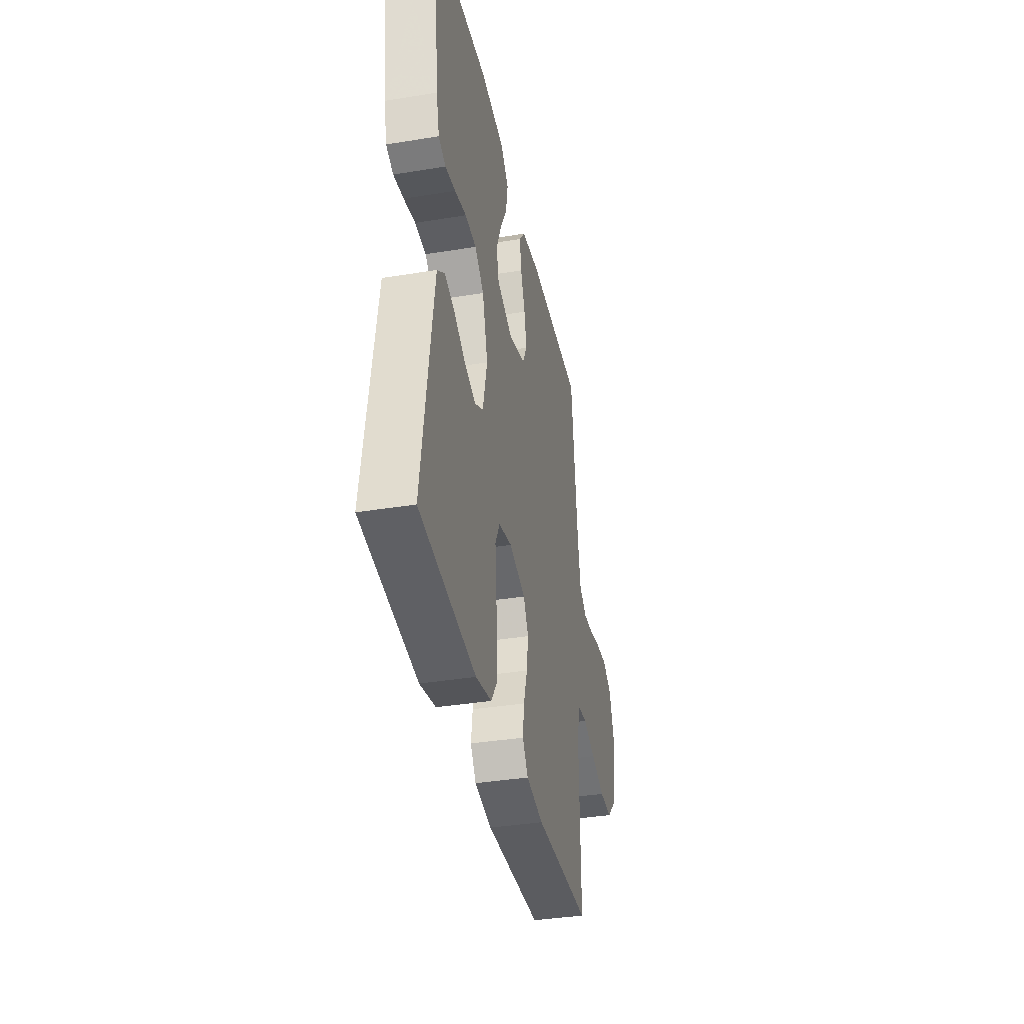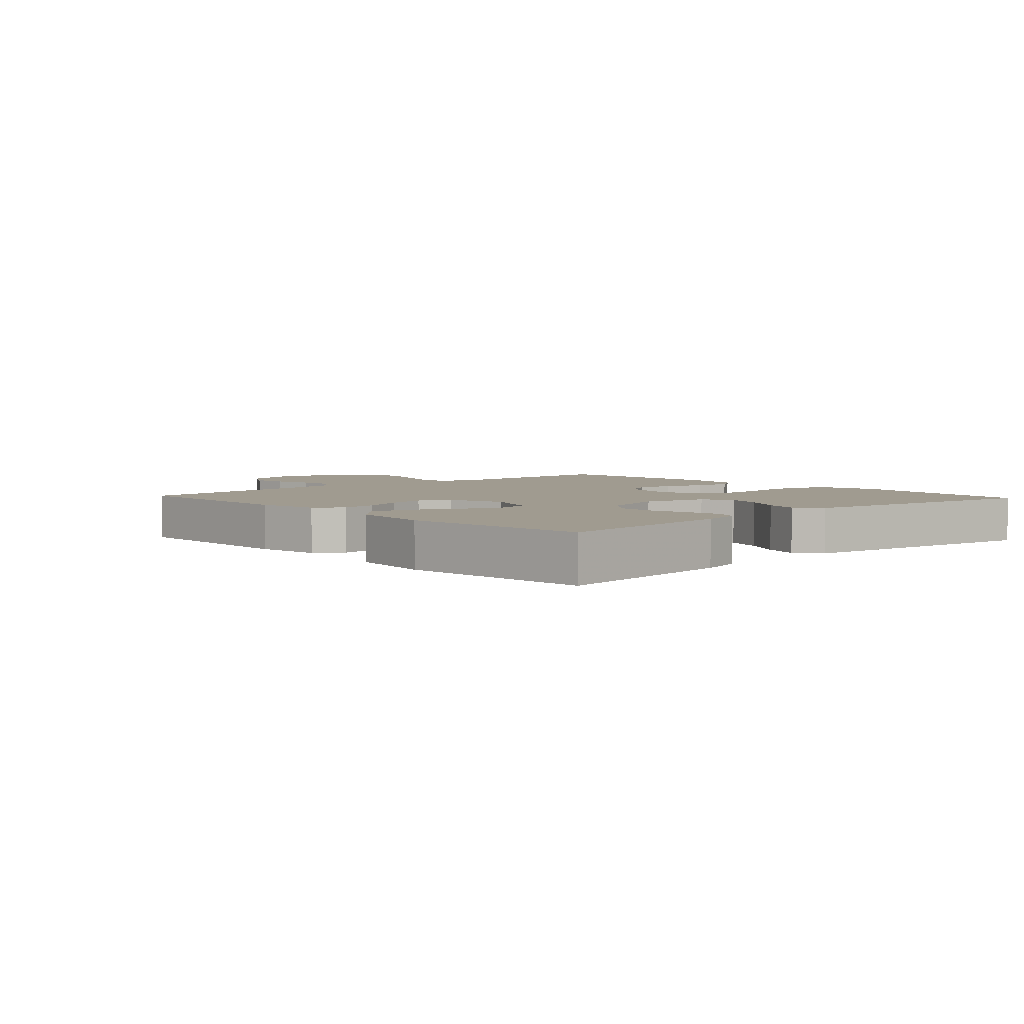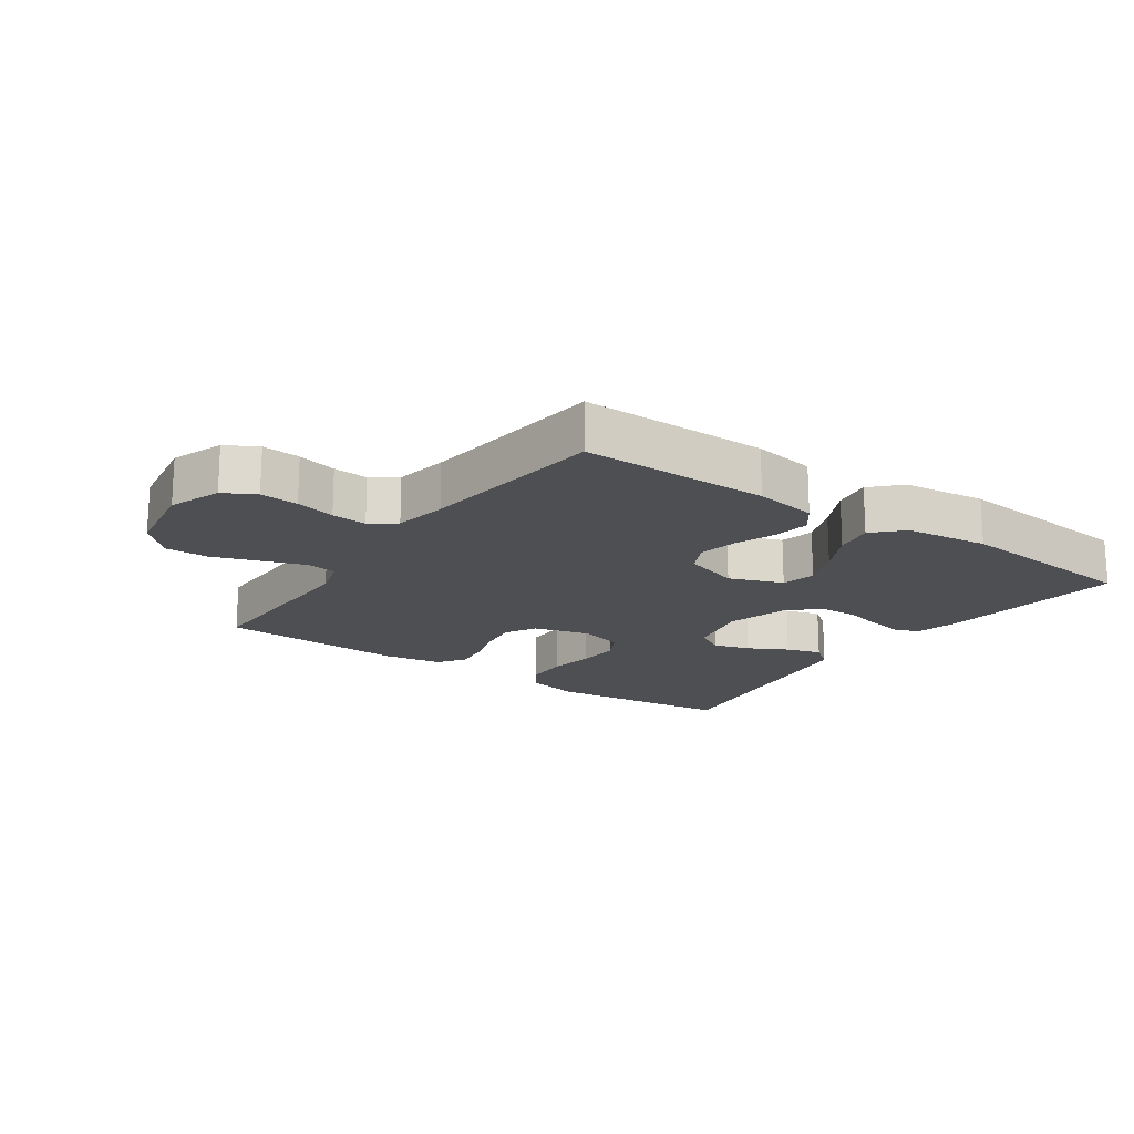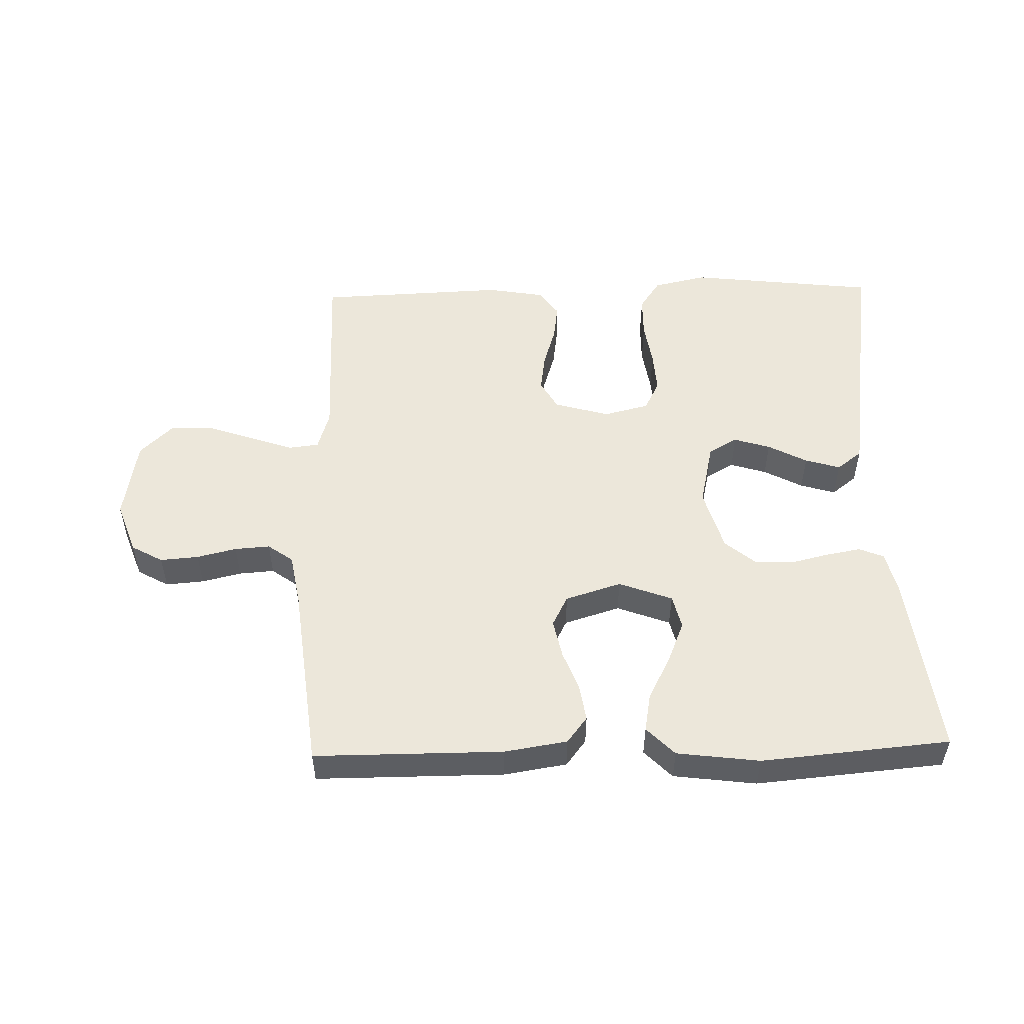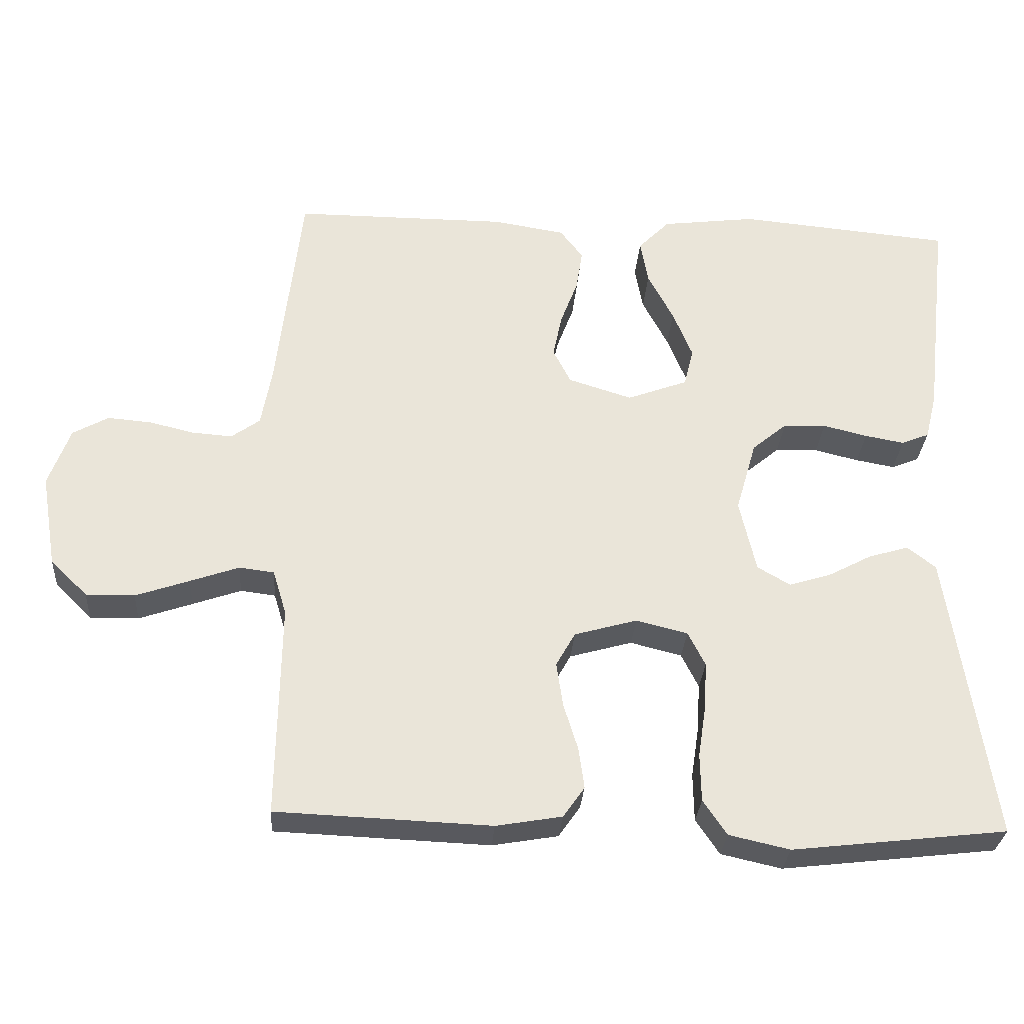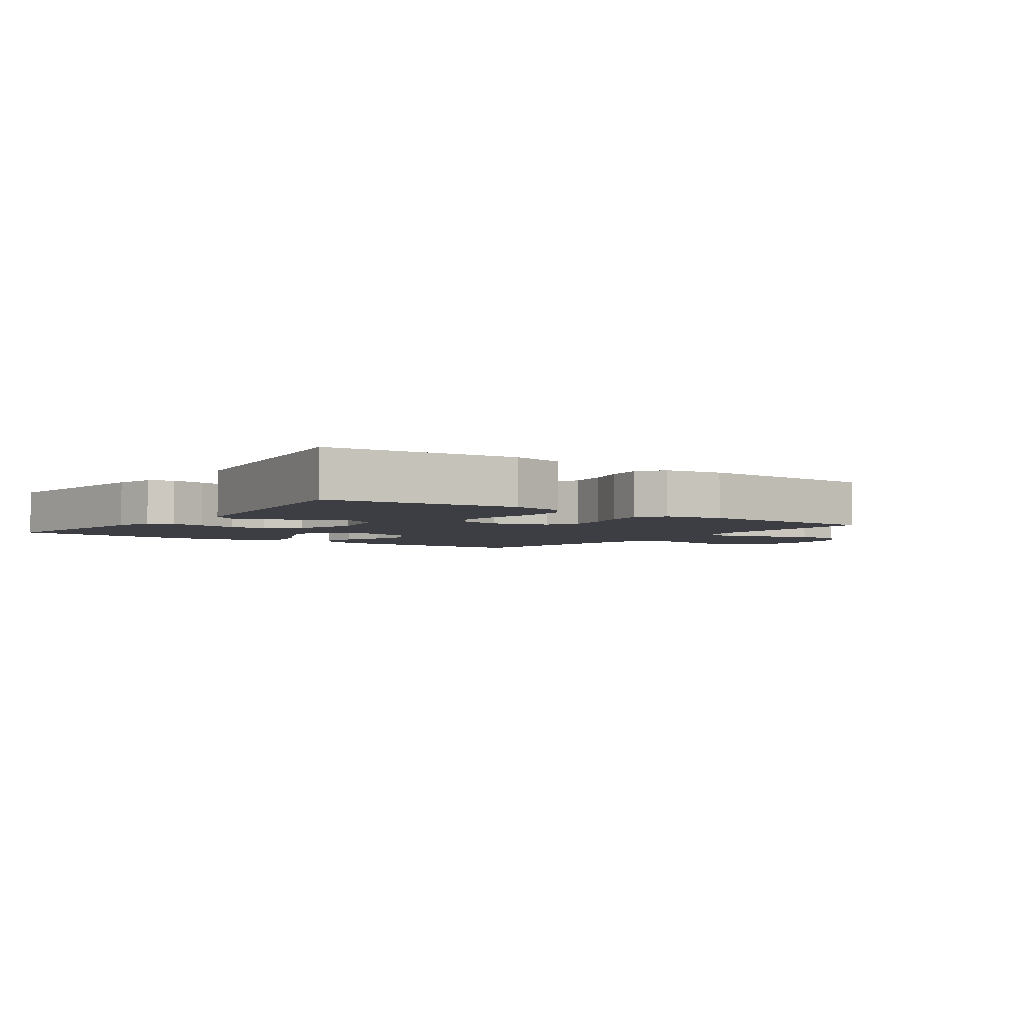
<metadata>
{"format":"obj","ext":"obj","renderer":"f3d","projection":"perspective","resolution":1024,"background":"white","views":[{"elev":-37.2,"azim":101.9,"up":"+Z"},{"elev":4.2,"azim":47.4,"up":"+Y"},{"elev":-17.8,"azim":-35.0,"up":"+Y"},{"elev":51.8,"azim":-1.5,"up":"+Y"},{"elev":-30.1,"azim":-4.0,"up":"+Z"},{"elev":-3.7,"azim":144.1,"up":"+Y"}]}
</metadata>
<code>
v 0.5 0.07 -0.5
v 0.2 0.07 -0.535
v 0.115 0.07 -0.516
v 0.082 0.07 -0.467
v 0.081 0.07 -0.4
v 0.092 0.07 -0.328
v 0.096 0.07 -0.261
v 0.072 0.07 -0.213
v 0 0.07 -0.195
v -0.088 0.07 -0.22
v -0.115 0.07 -0.268
v -0.106 0.07 -0.33
v -0.086 0.07 -0.395
v -0.078 0.07 -0.453
v -0.108 0.07 -0.496
v -0.2 0.07 -0.512
v -0.5 0.07 -0.5
v -0.496 0.07 -0.2
v -0.515 0.07 -0.137
v -0.564 0.07 -0.131
v -0.632 0.07 -0.155
v -0.707 0.07 -0.181
v -0.775 0.07 -0.182
v -0.827 0.07 -0.131
v -0.849 0.07 0
v -0.819 0.07 0.083
v -0.769 0.07 0.111
v -0.708 0.07 0.106
v -0.645 0.07 0.091
v -0.589 0.07 0.087
v -0.549 0.07 0.116
v -0.534 0.07 0.2
v -0.5 0.07 0.5
v -0.2 0.07 0.5
v -0.1 0.07 0.484
v -0.068 0.07 0.442
v -0.077 0.07 0.384
v -0.101 0.07 0.32
v -0.114 0.07 0.258
v -0.089 0.07 0.209
v 0 0.07 0.181
v 0.085 0.07 0.213
v 0.098 0.07 0.267
v 0.071 0.07 0.334
v 0.035 0.07 0.403
v 0.024 0.07 0.465
v 0.068 0.07 0.51
v 0.2 0.07 0.527
v 0.5 0.07 0.5
v 0.465 0.07 0.2
v 0.449 0.07 0.135
v 0.41 0.07 0.119
v 0.355 0.07 0.129
v 0.293 0.07 0.144
v 0.233 0.07 0.142
v 0.184 0.07 0.101
v 0.155 0.07 0
v 0.178 0.07 -0.102
v 0.224 0.07 -0.129
v 0.282 0.07 -0.111
v 0.344 0.07 -0.078
v 0.4 0.07 -0.061
v 0.44 0.07 -0.092
v 0.456 0.07 -0.2
v 0.5 0 -0.5
v 0.2 0 -0.535
v 0.115 0 -0.516
v 0.082 0 -0.467
v 0.081 0 -0.4
v 0.092 0 -0.328
v 0.096 0 -0.261
v 0.072 0 -0.213
v 0 0 -0.195
v -0.088 0 -0.22
v -0.115 0 -0.268
v -0.106 0 -0.33
v -0.086 0 -0.395
v -0.078 0 -0.453
v -0.108 0 -0.496
v -0.2 0 -0.512
v -0.5 0 -0.5
v -0.496 0 -0.2
v -0.515 0 -0.137
v -0.564 0 -0.131
v -0.632 0 -0.155
v -0.707 0 -0.181
v -0.775 0 -0.182
v -0.827 0 -0.131
v -0.849 0 0
v -0.819 0 0.083
v -0.769 0 0.111
v -0.708 0 0.106
v -0.645 0 0.091
v -0.589 0 0.087
v -0.549 0 0.116
v -0.534 0 0.2
v -0.5 0 0.5
v -0.2 0 0.5
v -0.1 0 0.484
v -0.068 0 0.442
v -0.077 0 0.384
v -0.101 0 0.32
v -0.114 0 0.258
v -0.089 0 0.209
v 0 0 0.181
v 0.085 0 0.213
v 0.098 0 0.267
v 0.071 0 0.334
v 0.035 0 0.403
v 0.024 0 0.465
v 0.068 0 0.51
v 0.2 0 0.527
v 0.5 0 0.5
v 0.465 0 0.2
v 0.449 0 0.135
v 0.41 0 0.119
v 0.355 0 0.129
v 0.293 0 0.144
v 0.233 0 0.142
v 0.184 0 0.101
v 0.155 0 0
v 0.178 0 -0.102
v 0.224 0 -0.129
v 0.282 0 -0.111
v 0.344 0 -0.078
v 0.4 0 -0.061
v 0.44 0 -0.092
v 0.456 0 -0.2
f 60 61 62 63
f 59 60 63 64
f 51 52 53 54
f 49 50 51 54
f 49 54 55
f 48 49 55 56
f 44 45 46 47
f 43 44 47 48
f 42 43 48 56
f 35 36 37 38
f 35 38 39
f 32 33 34 35
f 31 32 35 39
f 30 31 39 40
f 26 27 28 29
f 26 29 30
f 25 26 30
f 20 21 22 23
f 20 23 24 25
f 15 16 17 18
f 15 18 19
f 12 13 14 15
f 11 12 15 19
f 10 11 19
f 9 10 19
f 3 4 5 6
f 3 6 7
f 2 3 7
f 59 64 1 2
f 58 59 2 7
f 57 58 7 8
f 41 42 56 57
f 41 57 8 9
f 25 30 40 41
f 20 25 41
f 9 19 20 41
f 127 126 125 124
f 128 127 124 123
f 118 117 116 115
f 118 115 114 113
f 119 118 113
f 120 119 113 112
f 111 110 109 108
f 112 111 108 107
f 120 112 107 106
f 102 101 100 99
f 103 102 99
f 99 98 97 96
f 103 99 96 95
f 104 103 95 94
f 93 92 91 90
f 94 93 90
f 94 90 89
f 87 86 85 84
f 89 88 87 84
f 82 81 80 79
f 83 82 79
f 79 78 77 76
f 83 79 76 75
f 83 75 74
f 83 74 73
f 70 69 68 67
f 71 70 67
f 71 67 66
f 66 65 128 123
f 71 66 123 122
f 72 71 122 121
f 121 120 106 105
f 73 72 121 105
f 105 104 94 89
f 105 89 84
f 105 84 83 73
f 1 65 66 2
f 2 66 67 3
f 3 67 68 4
f 4 68 69 5
f 5 69 70 6
f 6 70 71 7
f 7 71 72 8
f 8 72 73 9
f 9 73 74 10
f 10 74 75 11
f 11 75 76 12
f 12 76 77 13
f 13 77 78 14
f 14 78 79 15
f 15 79 80 16
f 16 80 81 17
f 17 81 82 18
f 18 82 83 19
f 19 83 84 20
f 20 84 85 21
f 21 85 86 22
f 22 86 87 23
f 23 87 88 24
f 24 88 89 25
f 25 89 90 26
f 26 90 91 27
f 27 91 92 28
f 28 92 93 29
f 29 93 94 30
f 30 94 95 31
f 31 95 96 32
f 32 96 97 33
f 33 97 98 34
f 34 98 99 35
f 35 99 100 36
f 36 100 101 37
f 37 101 102 38
f 38 102 103 39
f 39 103 104 40
f 40 104 105 41
f 41 105 106 42
f 42 106 107 43
f 43 107 108 44
f 44 108 109 45
f 45 109 110 46
f 46 110 111 47
f 47 111 112 48
f 48 112 113 49
f 49 113 114 50
f 50 114 115 51
f 51 115 116 52
f 52 116 117 53
f 53 117 118 54
f 54 118 119 55
f 55 119 120 56
f 56 120 121 57
f 57 121 122 58
f 58 122 123 59
f 59 123 124 60
f 60 124 125 61
f 61 125 126 62
f 62 126 127 63
f 63 127 128 64
f 64 128 65 1

</code>
